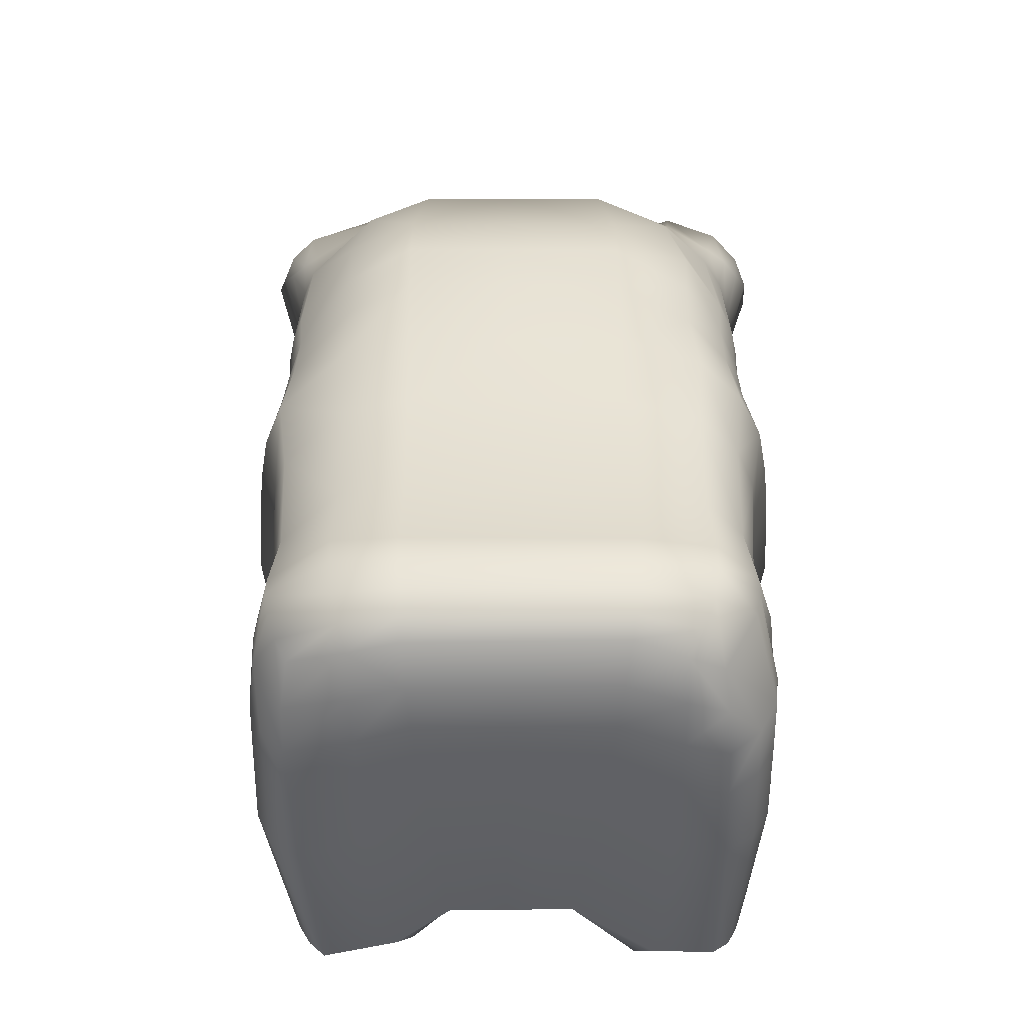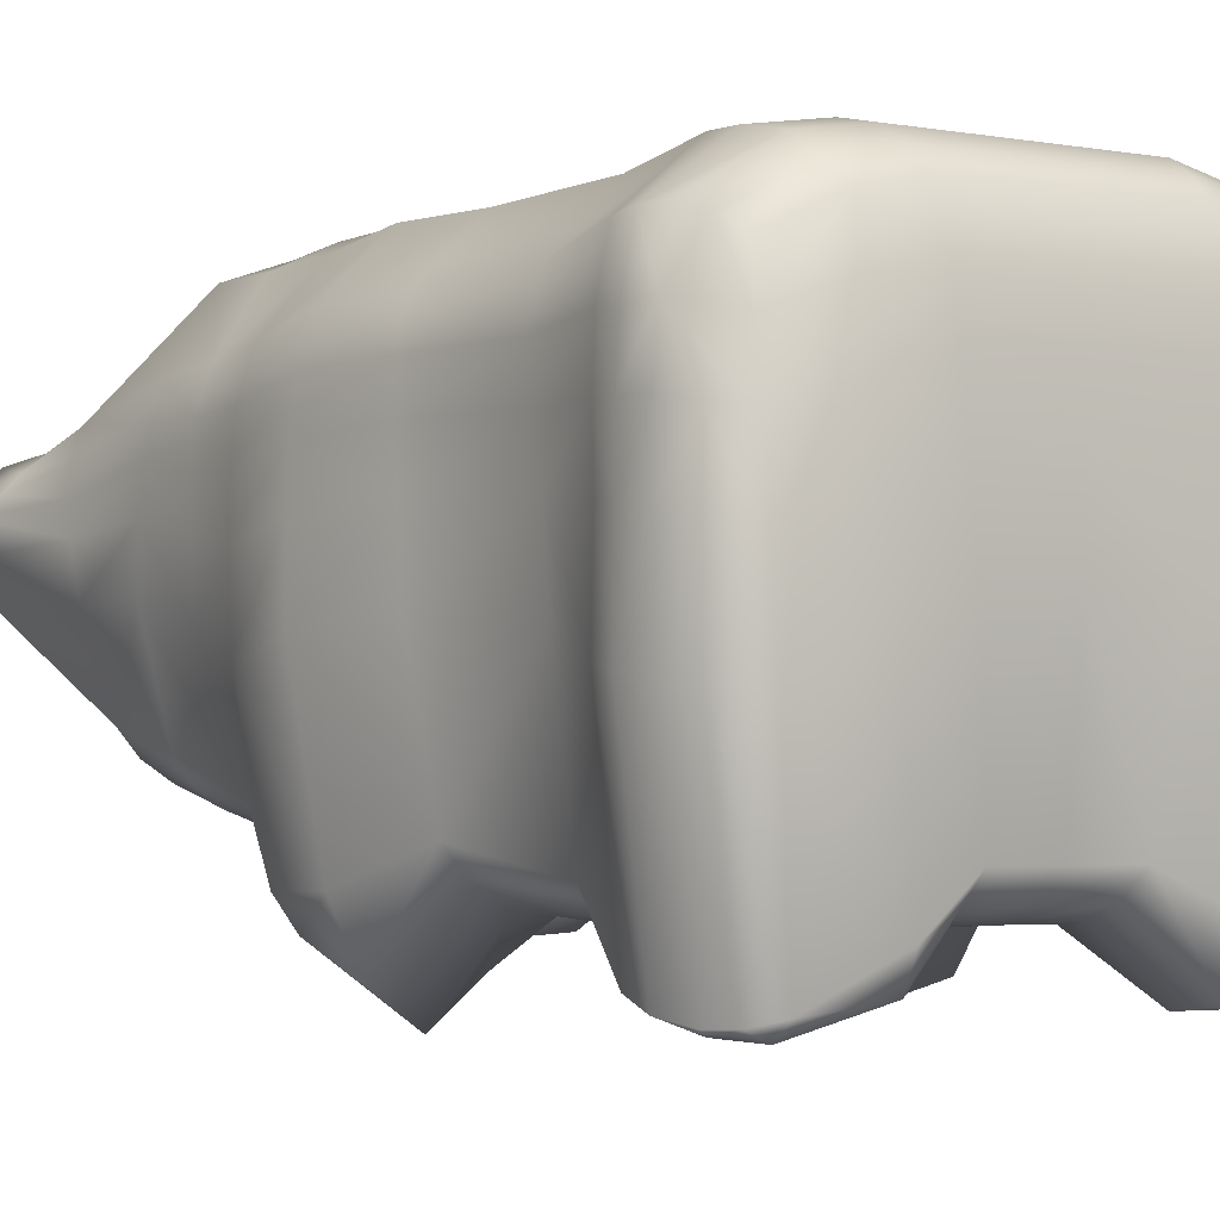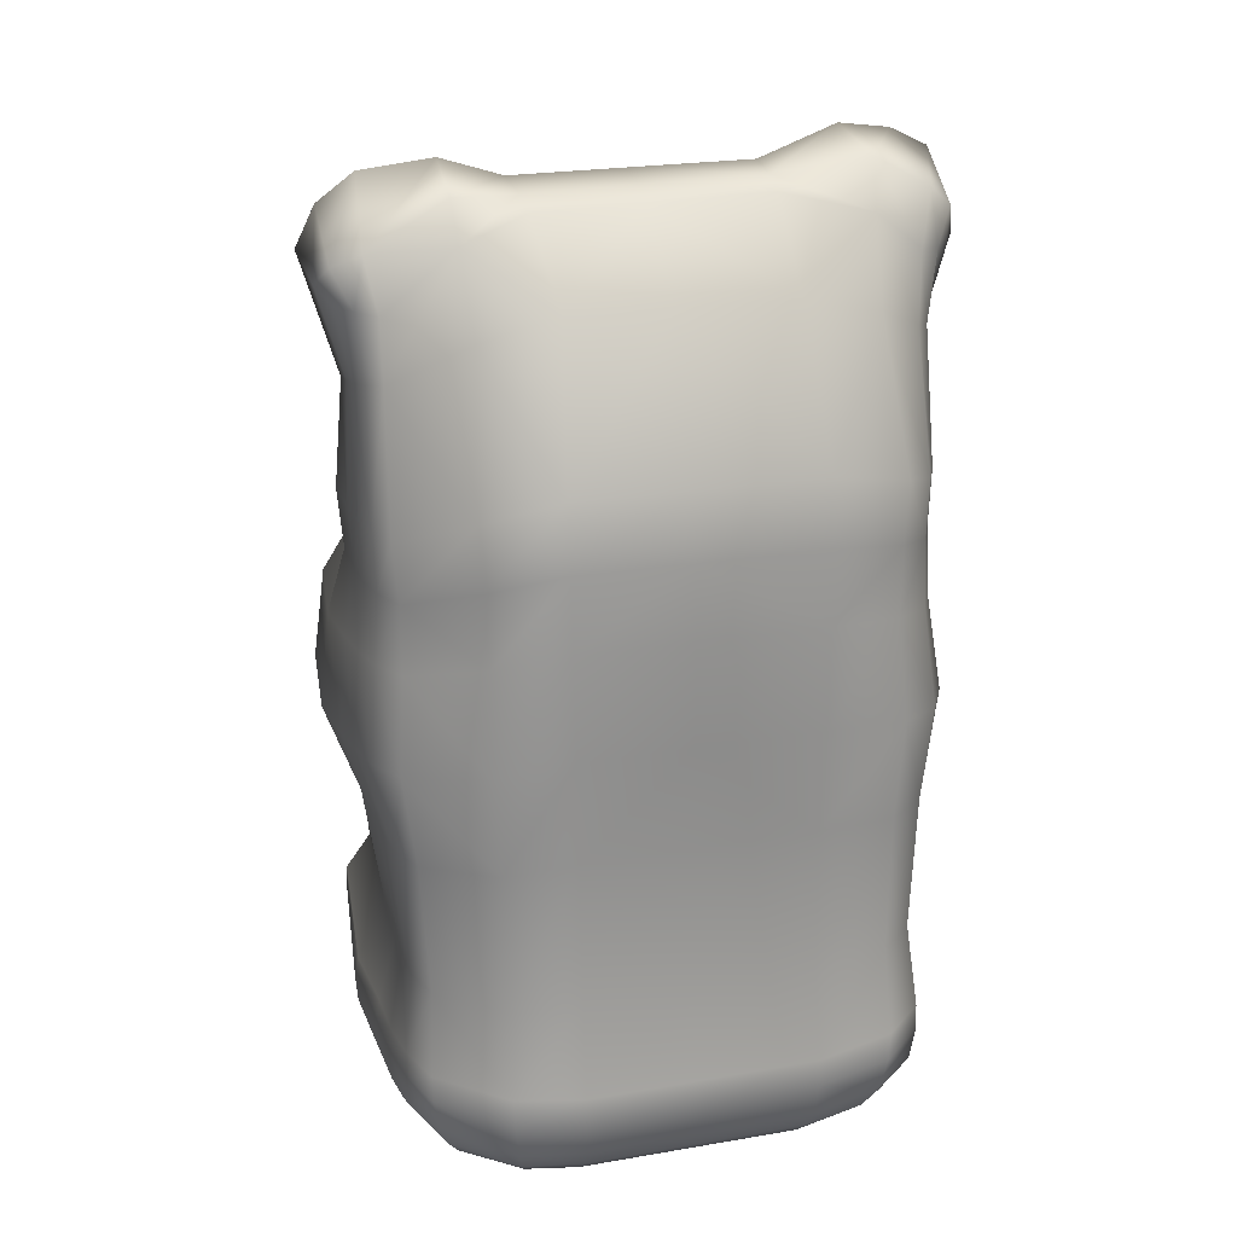
<metadata>
{"format":"obj","ext":"obj","renderer":"f3d","projection":"perspective","resolution":1024,"background":"white","views":[{"elev":-49.6,"azim":-0.2,"up":"+Y"},{"elev":-1.7,"azim":-34.7,"up":"+Z"},{"elev":23.7,"azim":-16.2,"up":"+Y"}]}
</metadata>
<code>
g default
v 0.3681 2.994 0.01462
v 0.3516 2.897 -0.4259
v -0.3486 2.904 -0.4185
v -0.3704 2.987 0.02932
v -0.3634 2.395 -0.7725
v 0.3663 2.396 -0.7719
v -0.3697 2.123 -0.8215
v 0.3629 2.115 -0.8265
v -0.09887 2.026 -1.057
v 0.1182 2.021 -1.045
v 0.3739 1.666 -0.9074
v 0.1148 1.752 -0.9959
v -0.1092 1.756 -1.001
v -0.3688 1.664 -0.9074
v -0.2871 1.172 -0.9569
v 0.2587 1.175 -0.9541
v 0.2042 0.5159 -0.982
v -0.2112 0.5228 -0.9837
v -0.215 0.05306 -0.8402
v 0.2049 0.06341 -0.846
v -0.7368 0.6141 -0.8765
v -0.7786 1.032 -0.8093
v 0.7579 1.046 -0.8441
v 0.7594 0.6117 -0.8464
v 0.3447 2.763 0.3181
v -0.3491 2.772 0.3092
v -0.3544 0.1907 0.5307
v 0.3817 0.1933 0.5303
v -0.8051 2.73 0.05362
v -0.8093 2.546 0.101
v -0.7723 0.2424 0.3629
v 0.7741 2.598 0.1301
v 0.808 2.801 0.04944
v 0.7566 0.2325 0.383
v -0.3514 0.06159 0.4237
v -0.7084 0.109 0.2963
v 0.3603 0.06699 0.433
v 0.6518 0.07163 0.3059
v 0.6994 0.03646 -1.046
v -0.6618 0.05716 -1.097
v -0.7703 0.684 0.2911
v -0.3567 0.6893 0.5039
v 0.3775 0.6896 0.5043
v 0.7546 0.6869 0.3212
v 0.7765 1.134 0.313
v 0.3783 1.174 0.4981
v -0.3645 1.176 0.4983
v -0.7965 1.119 0.2807
v -0.7574 0.1988 -1.12
v 0.7935 0.1726 -1.084
v -0.5038 0.5748 -0.9825
v -0.5664 1.102 -0.9528
v 0.5346 0.5709 -0.9862
v 0.5527 1.103 -0.9514
v 0.7858 1.746 0.2582
v 0.3863 1.848 0.5206
v -0.3831 1.853 0.5212
v -0.8127 1.716 0.2269
v 0.586 1.623 -1.053
v 0.8134 1.583 -0.9921
v -0.6415 1.61 -1.082
v -0.8421 1.59 -0.9289
v -0.654 2.126 -0.776
v 0.6115 2.1 -0.7974
v 0.5896 2.366 -0.7453
v -0.658 2.371 -0.7186
v 0.7687 2.036 -0.69
v -0.8042 2.099 -0.6523
v 0.7957 2.152 0.223
v 0.3861 2.293 0.4944
v -0.3886 2.301 0.493
v -0.8204 2.109 0.182
v -0.7987 2.381 -0.5895
v 0.7389 2.361 -0.6688
v 0.5524 2.828 -0.3973
v 0.7669 2.73 -0.3751
v -0.6025 2.833 -0.3523
v -0.7775 2.763 -0.348
v 0.9292 2.769 -0.05702
v 0.869 2.538 -0.0662
v 0.874 2.128 0.001347
v 0.8846 1.706 -0.0421
v 0.8514 1.11 0.03498
v 0.8076 0.6688 0.04078
v 0.8458 0.1948 0.03293
v 0.6871 0.01758 -0.01732
v 0.323 -0.002324 0.1262
v -0.321 -0.002443 0.1205
v -0.7342 0.03979 -0.03815
v -0.8521 0.2115 0.005424
v -0.8053 0.6661 0.009614
v -0.848 1.094 0.01846
v -0.8907 1.684 -0.05041
v -0.8768 2.108 -0.01905
v -0.8664 2.508 -0.06684
v -0.9179 2.744 -0.0478
v 0.3785 3.038 -0.2038
v 0.7819 3.112 -0.179
v 0.9809 2.845 -0.2499
v 0.8518 2.458 -0.3508
v 0.8873 2.09 -0.3225
v 0.9053 1.651 -0.4794
v 0.8538 1.077 -0.3682
v 0.7784 0.6427 -0.3621
v 0.8552 0.1747 -0.476
v 0.698 0.01491 -0.4852
v 0.2692 -0.002078 -0.3174
v -0.2731 -0.002132 -0.3176
v -0.7159 0.02134 -0.5213
v -0.8627 0.1922 -0.5107
v -0.7812 0.6425 -0.3938
v -0.8469 1.063 -0.3599
v -0.9103 1.641 -0.4529
v -0.8883 2.106 -0.3116
v -0.8586 2.451 -0.3088
v -0.9907 2.871 -0.2054
v -0.8229 3.1 -0.1353
v -0.3824 3.043 -0.1889
v -0.3248 1.418 -0.9526
v -0.6303 1.323 -1.217
v -0.885 1.291 -0.9157
v -0.95 1.344 -0.41
v -0.9206 1.386 -0.008985
v -0.8373 1.417 0.278
v -0.3751 1.514 0.5146
v 0.3834 1.511 0.5138
v 0.8124 1.44 0.3106
v 0.9211 1.406 0.00521
v 0.952 1.356 -0.4288
v 0.8614 1.292 -0.9827
v 0.5723 1.335 -1.207
v 0.3145 1.421 -0.9429
v -0.2031 0.2347 -0.9607
v -0.5775 0.2843 -1.147
v -0.7901 0.3927 -1.066
v -0.864 0.3834 -0.4653
v -0.8501 0.4007 0.008511
v -0.7904 0.4266 0.3481
v -0.3628 0.3989 0.5545
v 0.3868 0.4003 0.5527
v 0.7768 0.422 0.3749
v 0.8502 0.392 0.03813
v 0.8635 0.3732 -0.4312
v 0.8283 0.3747 -1.034
v 0.6172 0.2683 -1.148
v 0.1976 0.2382 -0.9576
v -0.3396 0.5463 -0.9874
v -0.345 0.2477 -1.101
v -0.4021 0.02066 -0.9745
v -0.469 -0.007517 -0.408
v -0.5059 -0.003571 0.05263
v -0.5171 0.0588 0.3818
v -0.5589 0.1968 0.5003
v -0.5797 0.4158 0.5237
v -0.5739 0.6944 0.4796
v -0.5871 1.149 0.4661
v -0.6117 1.472 0.4693
v -0.6009 1.796 0.4336
v -0.6235 2.229 0.4162
v -0.5792 2.694 0.257
v -0.5843 2.925 0.09605
v -0.5845 3.115 -0.1661
v -0.4625 2.879 -0.3963
v -0.4954 2.389 -0.757
v -0.495 2.13 -0.8208
v -0.4922 1.637 -0.977
v -0.4421 1.377 -1.098
v -0.409 1.14 -0.9603
v 0.4307 1.132 -0.9564
v 0.4538 1.37 -1.117
v 0.5026 1.637 -0.984
v 0.5087 2.111 -0.8266
v 0.4983 2.379 -0.7589
v 0.4705 2.859 -0.4125
v 0.6197 3.134 -0.1826
v 0.6451 2.93 0.0811
v 0.615 2.682 0.2379
v 0.6615 2.22 0.3857
v 0.6434 1.791 0.4012
v 0.6626 1.47 0.4456
v 0.6376 1.149 0.4426
v 0.6254 0.694 0.452
v 0.6396 0.417 0.5003
v 0.6183 0.2023 0.4795
v 0.5361 0.05498 0.3669
v 0.5382 -0.002661 0.04292
v 0.5215 -0.008716 -0.4167
v 0.4836 -0.000772 -0.9917
v 0.4181 0.2431 -1.145
v 0.3981 0.5488 -0.9886
v -0.6853 1.06 -0.8961
v -0.7972 1.292 -1.104
v -0.7636 1.609 -1.025
v -0.7394 2.116 -0.7226
v -0.7372 2.381 -0.6627
v -0.69 2.794 -0.3457
v -0.933 3.004 -0.1755
v -0.8668 2.738 0.005014
v -0.8458 2.526 0.01855
v -0.8568 2.109 0.08143
v -0.8676 1.701 0.08933
v -0.8959 1.401 0.1356
v -0.8385 1.104 0.15
v -0.8047 0.6753 0.1498
v -0.8349 0.4141 0.177
v -0.8289 0.2212 0.1839
v -0.812 0.1144 -0.01334
v -0.8154 0.08955 -0.5176
v -0.717 0.1256 -1.116
v -0.6897 0.3475 -1.128
v -0.6301 0.602 -0.9474
v 0.8314 0.4077 0.2049
v 0.8008 0.6782 0.1807
v 0.8365 1.119 0.1757
v 0.8911 1.422 0.1606
v 0.8567 1.727 0.1101
v 0.8487 2.14 0.1134
v 0.8395 2.567 0.03805
v 0.8791 2.788 0.000797
v 0.9205 3.041 -0.2183
v 0.6616 2.775 -0.3826
v 0.671 2.367 -0.7137
v 0.6985 2.071 -0.7517
v 0.7237 1.617 -1.056
v 0.7546 1.296 -1.153
v 0.6667 1.067 -0.9116
v 0.6621 0.6013 -0.9396
v 0.736 0.3327 -1.121
v 0.7588 0.09925 -1.076
v 0.7999 0.07853 -0.4807
v 0.7887 0.09044 0.01188
v 0.6749 0.03505 0.1517
v 0.539 0.0132 0.2125
v 0.3427 0.01148 0.2889
v -0.3372 0.009514 0.2811
v -0.5147 0.01184 0.2256
v -0.7299 0.06288 0.1376
v -0.7459 0.1675 0.3329
v -0.5413 0.1178 0.4477
v -0.3537 0.1171 0.484
v 0.3717 0.122 0.4876
v 0.58 0.1175 0.4309
v 0.3722 3.026 -0.06611
v 0.6584 3.079 0.01611
v 0.8452 2.971 0.007601
v 0.9379 2.898 -0.06168
v 0.9735 2.8 -0.1255
v 0.869 2.506 -0.1771
v 0.8869 2.113 -0.1249
v 0.8969 1.685 -0.2126
v 0.9382 1.386 -0.1639
v 0.8513 1.097 -0.1224
v 0.7921 0.6584 -0.1164
v 0.8527 0.3844 -0.145
v 0.8505 0.1867 -0.1657
v 0.7932 0.08563 -0.1804
v 0.6923 0.01412 -0.1999
v 0.5318 -0.005992 -0.1365
v 0.302 -0.002712 -0.04693
v -0.3023 -0.002723 -0.05053
v -0.4915 -0.005723 -0.1272
v -0.7272 0.03216 -0.2267
v -0.811 0.1064 -0.2102
v -0.8568 0.2038 -0.196
v -0.8505 0.3933 -0.1764
v -0.7888 0.6565 -0.1477
v -0.8464 1.082 -0.1292
v -0.9356 1.369 -0.1653
v -0.9019 1.668 -0.2073
v -0.8869 2.108 -0.1331
v -0.8674 2.485 -0.1611
v -0.9604 2.793 -0.1033
v -0.9233 2.857 -0.03358
v -0.84 2.904 0.02674
v -0.5919 3.048 0.03271
v -0.3744 3.023 -0.0509
v -0.2022 0.1431 -0.923
v -0.3521 0.1264 -1.08
v -0.6127 0.1756 -1.153
v -0.7052 0.2489 -1.14
v -0.7883 0.3071 -1.101
v -0.8744 0.2983 -0.4861
v -0.8616 0.3094 -0.1849
v -0.8582 0.3168 0.007579
v -0.8384 0.3283 0.1813
v -0.7909 0.3442 0.3605
v -0.5747 0.3176 0.5234
v -0.3599 0.3052 0.5553
v 0.3857 0.3072 0.5538
v 0.6352 0.3206 0.5014
v 0.7756 0.337 0.3834
v 0.8569 0.304 0.03695
v 0.8627 0.2964 -0.1539
v 0.8732 0.2843 -0.4514
v 0.8305 0.2839 -1.067
v 0.7552 0.2254 -1.126
v 0.6564 0.1495 -1.141
v 0.4295 0.1032 -1.126
v 0.1959 0.1504 -0.9227
v 0.1282 1.892 -1.06
v 0.3687 1.905 -0.8683
v 0.5148 1.872 -0.8536
v 0.5945 1.841 -0.8502
v 0.6739 1.82 -0.838
v 0.7415 1.804 -0.8062
v 0.8603 1.88 -0.3917
v 0.8687 1.912 -0.1672
v 0.8663 1.93 -0.02086
v 0.844 1.946 0.109
v 0.7845 1.961 0.2352
v 0.6502 2.019 0.3892
v 0.3877 2.085 0.514
v -0.3873 2.091 0.5137
v -0.6106 2.025 0.421
v -0.8069 1.924 0.197
v -0.8487 1.917 0.08148
v -0.8667 1.909 -0.0359
v -0.8676 1.9 -0.1693
v -0.8608 1.884 -0.3746
v -0.7569 1.841 -0.7534
v -0.7007 1.843 -0.808
v -0.6318 1.84 -0.8365
v -0.5017 1.884 -0.8523
v -0.3703 1.909 -0.8678
v -0.1143 1.896 -1.071
v -0.02157 2.901 -0.422
v -0.02256 2.396 -0.7722
v -0.02755 2.119 -0.8239
v 0.002529 2.024 -1.052
v -0.001079 1.894 -1.066
v -0.004545 1.754 -0.9988
v -0.02196 1.665 -0.9074
v -0.0262 1.419 -0.9481
v -0.03215 1.173 -0.9556
v -0.01714 0.5196 -0.9829
v -0.01595 0.2363 -0.9593
v -0.01625 0.1465 -0.9228
v -0.01887 0.0579 -0.8429
v -0.01986 -0.002107 -0.3175
v -0.02008 -0.002718 -0.04885
v -0.02022 -0.002387 0.1231
v -0.01965 0.01043 0.2847
v -0.01902 0.06411 0.428
v -0.01493 0.1194 0.4857
v -0.01061 0.1919 0.5305
v -0.01166 0.3061 0.5546
v -0.01268 0.3995 0.5537
v -0.01377 0.6894 0.5041
v -0.01759 1.175 0.4982
v -0.02081 1.512 0.5142
v -0.02373 1.851 0.5209
v -0.02533 2.088 0.5138
v -0.02673 2.297 0.4936
v -0.02504 2.768 0.3134
v -0.02548 2.99 0.02246
v -0.02568 3.024 -0.058
v -0.02702 3.041 -0.1959
g polySurface1
f 118 357 326 3
f 326 327 5 3
f 327 328 7 5
f 328 329 9 7
f 12 300 301 11
f 14 324 325 13
f 13 325 330 331
f 13 331 332 14
f 332 333 119 14
f 18 15 334 335
f 335 336 133 18
f 168 147 51 52
f 226 227 53 54
f 26 354 355 4
f 42 348 349 47
f 30 160 161 29
f 155 156 48 41
f 176 177 32 33
f 181 182 44 45
f 238 239 153 31
f 240 344 345 27
f 184 242 185 38 34
f 338 339 108 19
f 39 106 187 188
f 149 150 109 40
f 154 155 41 138
f 139 347 348 42
f 182 183 141 44
f 179 180 127 55
f 125 350 351 57
f 157 158 58 124
f 111 112 22 21
f 135 136 111 21
f 40 109 208 209
f 103 104 24 23
f 24 104 143 144
f 229 230 106 39
f 52 51 211 191
f 54 53 190 169
f 134 210 211 51
f 147 148 134 51
f 145 189 190 53
f 227 228 145 53
f 310 311 179 55
f 57 351 352 313
f 158 314 315 58
f 131 170 171 59
f 224 225 131 59
f 102 129 130 60
f 166 167 120 61
f 120 192 193 61
f 121 122 113 62
f 61 322 323 166
f 302 303 59 171
f 65 64 172 173
f 66 164 165 63
f 303 304 224 59
f 193 321 322 61
f 177 178 69 32
f 71 353 354 26
f 30 72 159 160
f 305 306 102 60
f 113 319 320 62
f 194 195 66 63
f 222 223 64 65
f 74 100 101 67
f 114 115 73 68
f 75 65 173 174
f 221 222 65 75
f 76 99 100 74
f 66 77 163 164
f 195 196 77 66
f 73 115 116 78
f 218 219 33 32
f 217 218 32 69
f 216 309 310 55
f 127 215 216 55
f 44 213 214 45
f 141 212 213 44
f 231 232 86
f 232 233 186 86
f 88 341 342 235
f 89 151 236 237
f 206 207 89 237 238 31
f 41 204 205 138
f 48 203 204 41
f 201 202 124 58
f 315 316 201 58
f 30 199 200 72
f 198 199 30 29
f 196 197 117 77
f 77 117 162 163
f 98 220 221 75
f 174 175 98 75
f 244 245 98 175
f 245 246 220 98
f 100 99 247 248
f 101 100 248 249
f 102 306 307 250
f 250 251 129 102
f 252 253 104 103
f 253 254 143 104
f 230 256 257 106
f 257 258 187 106
f 108 339 340 260
f 109 150 261 262
f 262 263 208 109
f 136 265 266 111
f 266 267 112 111
f 113 122 268 269
f 269 318 319 113
f 270 271 115 114
f 116 115 271 272
f 117 197 273 274
f 274 275 162 117
f 276 356 357 118
f 52 120 167 168
f 191 192 120 52
f 22 112 122 121
f 267 268 122 112
f 124 202 203 48
f 156 157 124 48
f 47 349 350 125
f 180 181 45 127
f 45 214 215 127
f 129 251 252 103
f 130 129 103 23
f 131 225 226 54
f 169 170 131 54
f 333 334 15 119
f 278 279 134 148
f 279 280 210 134
f 281 282 136 135
f 282 283 265 136
f 138 205 285 286
f 286 287 154 138
f 288 346 347 139
f 290 291 141 183
f 291 292 142 212 141
f 293 294 143 254
f 144 143 294 295
f 145 228 296 297
f 297 298 189 145
f 336 337 277 133
f 133 148 147 18
f 277 278 148 133
f 19 108 150 149
f 260 261 150 108
f 235 236 151 88
f 153 239 240 27
f 139 154 287 288
f 42 155 154 139
f 47 156 155 42
f 125 157 156 47
f 57 158 157 125
f 313 314 158 57
f 160 159 71 26
f 161 160 26 4
f 118 162 275 276
f 163 162 118 3
f 164 163 3 5
f 165 164 5 7
f 166 323 324 14
f 119 167 166 14
f 168 167 119 15
f 18 147 168 15
f 16 132 170 169
f 171 170 132 11
f 301 302 171 11
f 173 172 8 6
f 174 173 6 2
f 97 175 174 2
f 243 244 175 97
f 25 177 176 1
f 70 178 177 25
f 56 179 311 312
f 126 180 179 56
f 46 181 180 126
f 43 182 181 46
f 140 183 182 43
f 289 290 183 140
f 241 242 184 28
f 87 186 233 234
f 107 187 258 259
f 188 187 107 20
f 298 299 146 189
f 190 189 146 17
f 169 190 17 16
f 22 121 192 191
f 193 192 121 62
f 62 320 321 193
f 68 73 195 194
f 73 78 196 195
f 78 116 197 196
f 272 273 197 116
f 96 95 199 198
f 200 199 95 94
f 201 316 317 93
f 93 123 202 201
f 203 202 123 92
f 204 203 92 91
f 205 204 91 137
f 284 285 205 137
f 90 207 206
f 110 208 263 264
f 209 208 110 49
f 280 281 135 210
f 211 210 135 21
f 191 211 21 22
f 213 212 142 84
f 214 213 84 83
f 215 214 83 128
f 216 215 128 82
f 82 308 309 216
f 81 80 218 217
f 80 79 219 218
f 246 247 99 220
f 221 220 99 76
f 76 74 222 221
f 74 67 223 222
f 304 305 60 224
f 60 130 225 224
f 226 225 130 23
f 24 227 226 23
f 24 144 228 227
f 295 296 228 144
f 105 230 229 50
f 255 256 230 105
f 38 232 231 85 34
f 185 233 232 38
f 234 233 185 37
f 235 342 343 35
f 152 236 235 35
f 237 236 152 36
f 238 237 36
f 36 152 239 238
f 240 239 152 35
f 35 343 344 240
f 37 185 242 241
f 176 244 243 1
f 33 245 244 176
f 219 246 245 33
f 79 247 246 219
f 248 247 79 80
f 249 248 80 81
f 250 307 308 82
f 82 128 251 250
f 252 251 128 83
f 83 84 253 252
f 142 254 253 84
f 292 293 254 142
f 85 231 256 255
f 257 256 231 86
f 186 258 257 86
f 259 258 186 87
f 260 340 341 88
f 151 261 260 88
f 262 261 151 89
f 207 263 262 89
f 264 263 207 90
f 283 284 137 265
f 266 265 137 91
f 91 92 267 266
f 123 268 267 92
f 269 268 123 93
f 93 317 318 269
f 94 95 271 270
f 272 271 95 96
f 198 273 272 96
f 274 273 198 29
f 161 275 274 29
f 276 275 161 4
f 355 356 276 4
f 149 278 277 19
f 40 279 278 149
f 209 280 279 40
f 49 281 280 209
f 110 282 281 49
f 264 283 282 110
f 90 284 283 264
f 206 285 284 90
f 286 285 206 31
f 153 287 286 31
f 288 287 153 27
f 345 346 288 27
f 184 290 289 28
f 34 291 290 184
f 85 292 291 34
f 255 293 292 85
f 105 294 293 255
f 295 294 105 50
f 229 296 295 50
f 297 296 229 39
f 188 298 297 39
f 20 299 298 188
f 337 338 19 277
f 301 300 10 8
f 172 302 301 8
f 64 303 302 172
f 223 304 303 64
f 67 305 304 223
f 67 101 306 305
f 307 306 101 249
f 308 307 249 81
f 309 308 81 217
f 310 309 217 69
f 178 311 310 69
f 312 311 178 70
f 313 352 353 71
f 71 159 314 313
f 315 314 159 72
f 72 200 316 315
f 317 316 200 94
f 318 317 94 270
f 319 318 270 114
f 320 319 114 68
f 321 320 68 194
f 322 321 194 63
f 323 322 63 165
f 324 323 165 7
f 325 324 7 9
f 329 330 325 9
f 6 327 326 2
f 8 328 327 6
f 10 329 328 8
f 300 330 329 10
f 331 330 300 12
f 332 331 12 11
f 132 333 332 11
f 16 334 333 132
f 335 334 16 17
f 146 336 335 17
f 299 337 336 146
f 20 338 337 299
f 20 107 339 338
f 340 339 107 259
f 341 340 259 87
f 342 341 87 234
f 343 342 234 37
f 344 343 37 241
f 345 344 241 28
f 28 289 346 345
f 347 346 289 140
f 348 347 140 43
f 349 348 43 46
f 350 349 46 126
f 351 350 126 56
f 352 351 56 312
f 353 352 312 70
f 354 353 70 25
f 355 354 25 1
f 1 243 356 355
f 357 356 243 97
f 326 357 97 2

</code>
